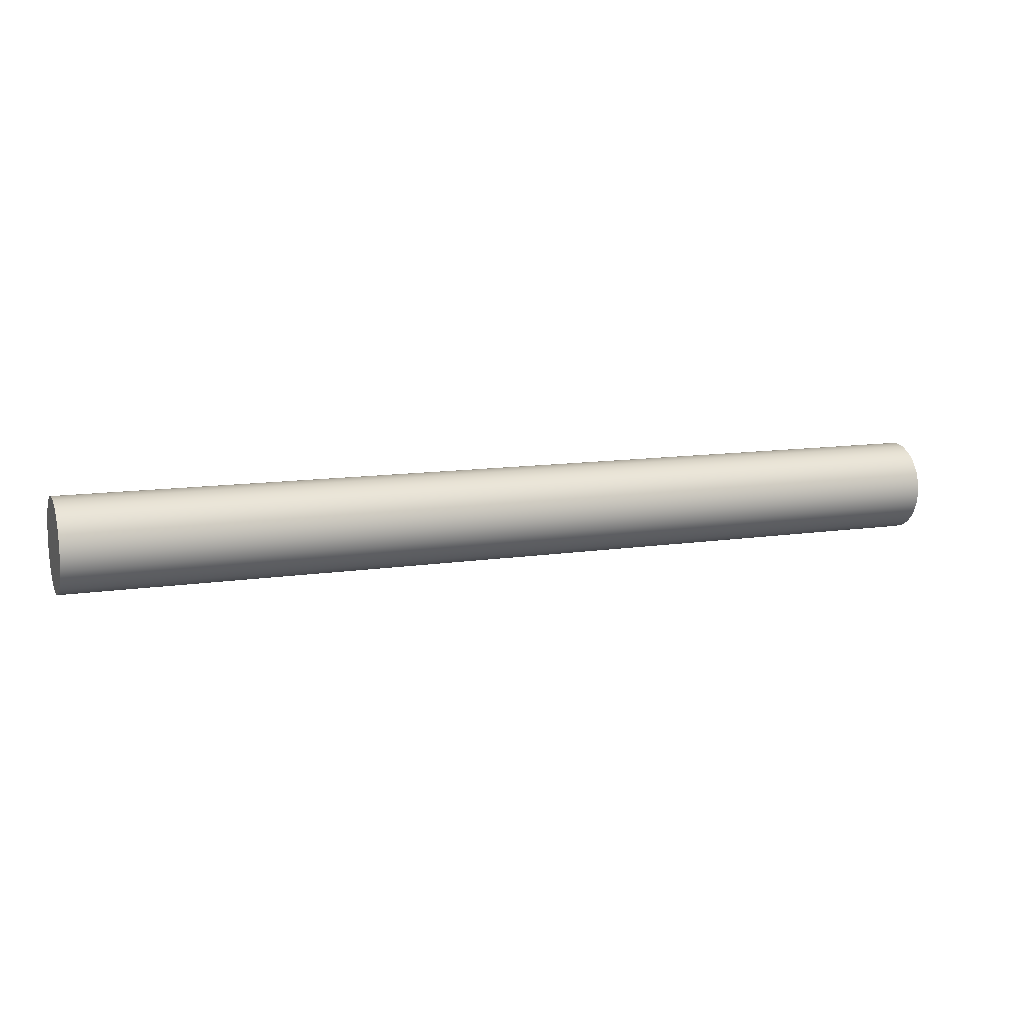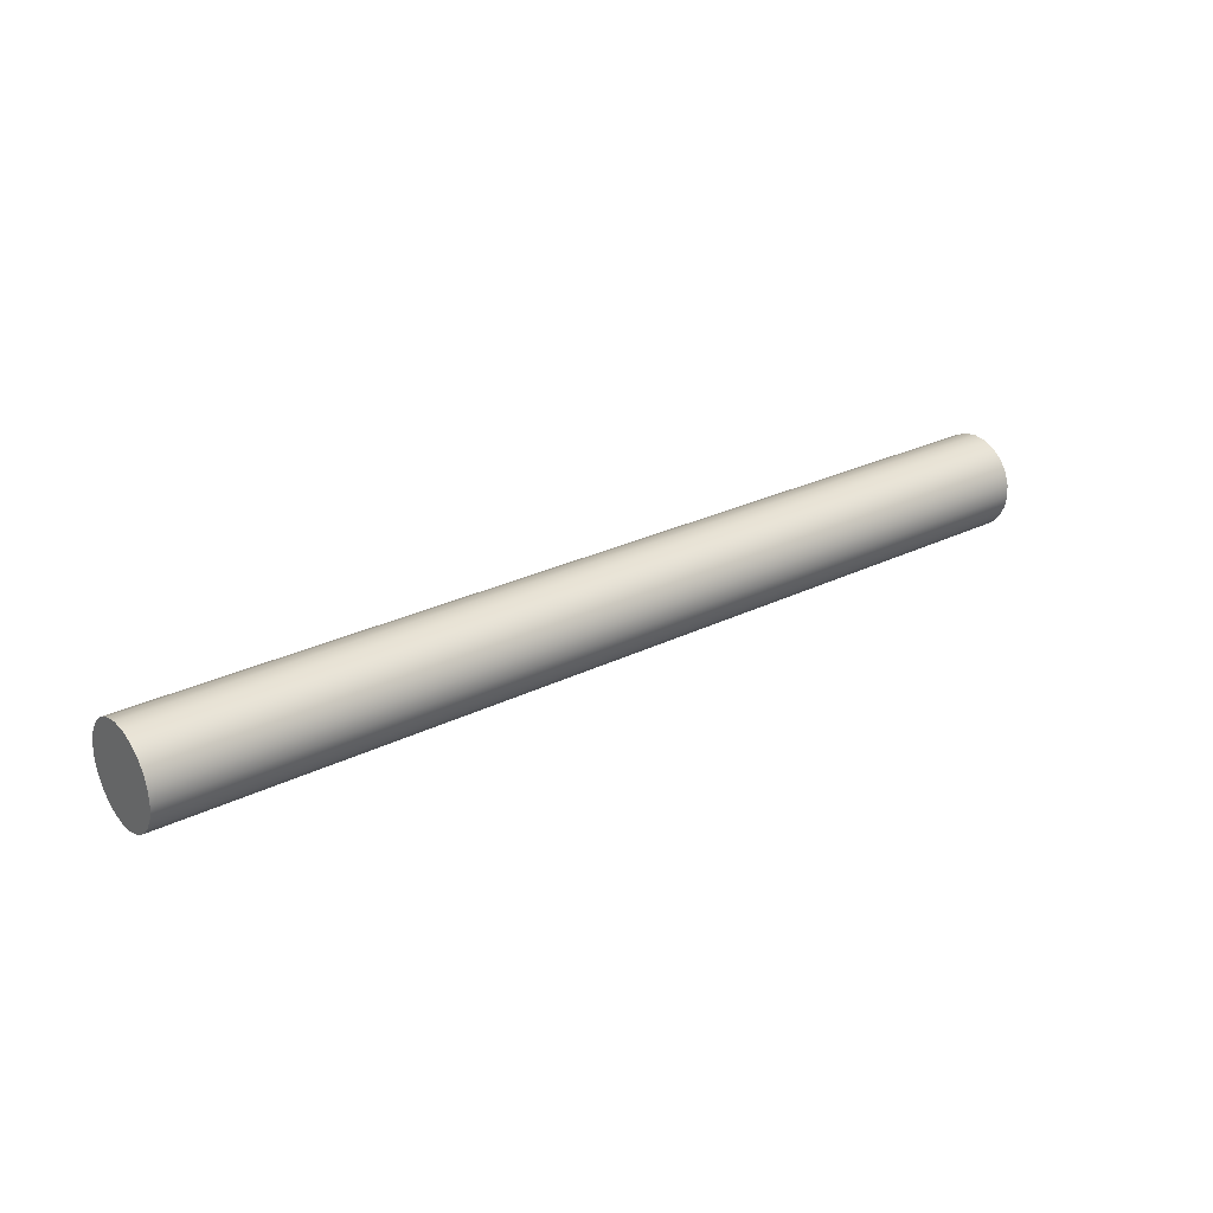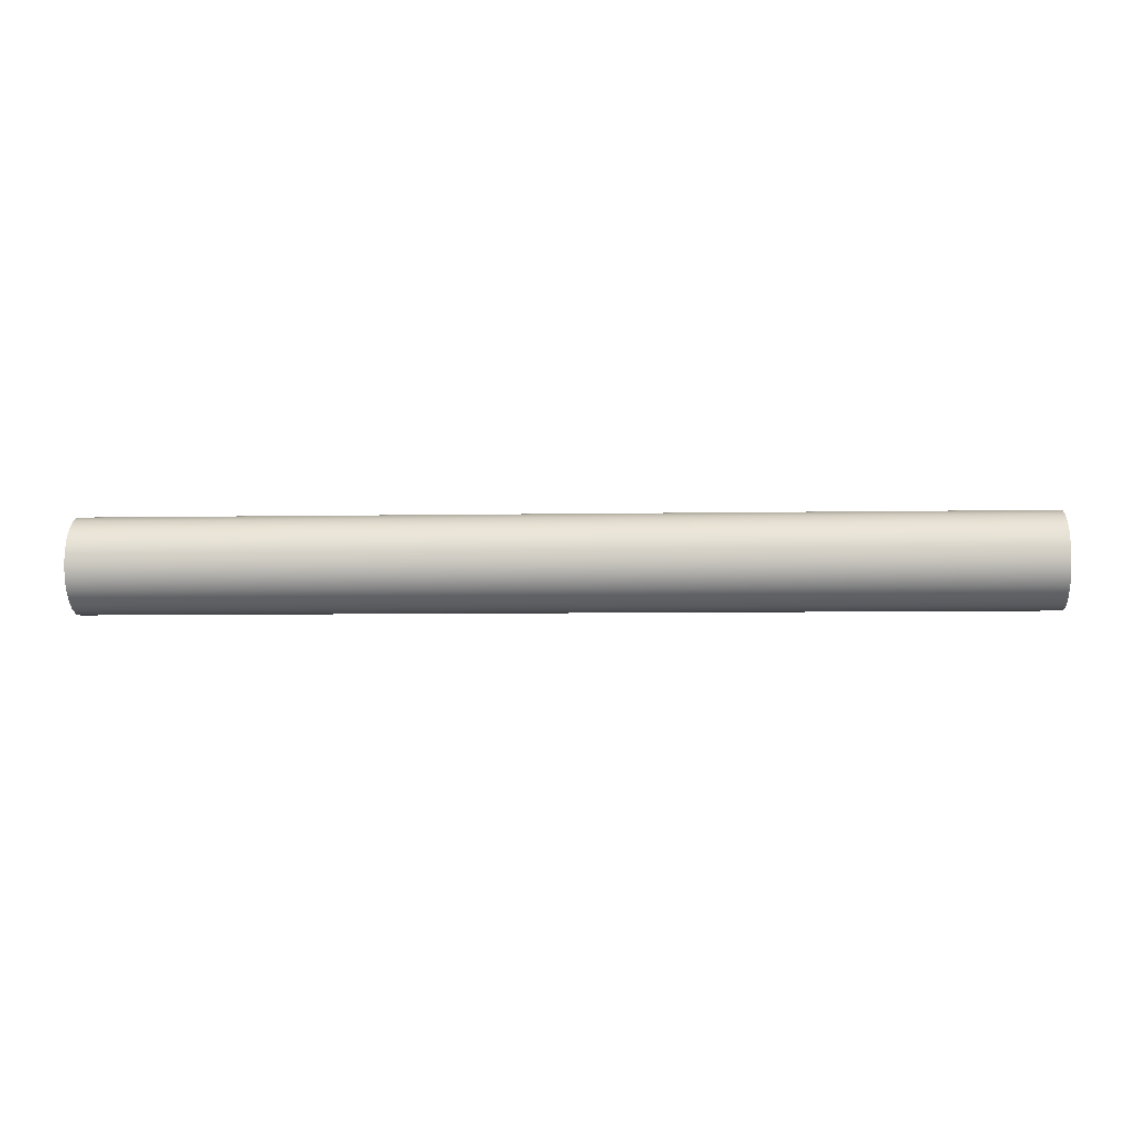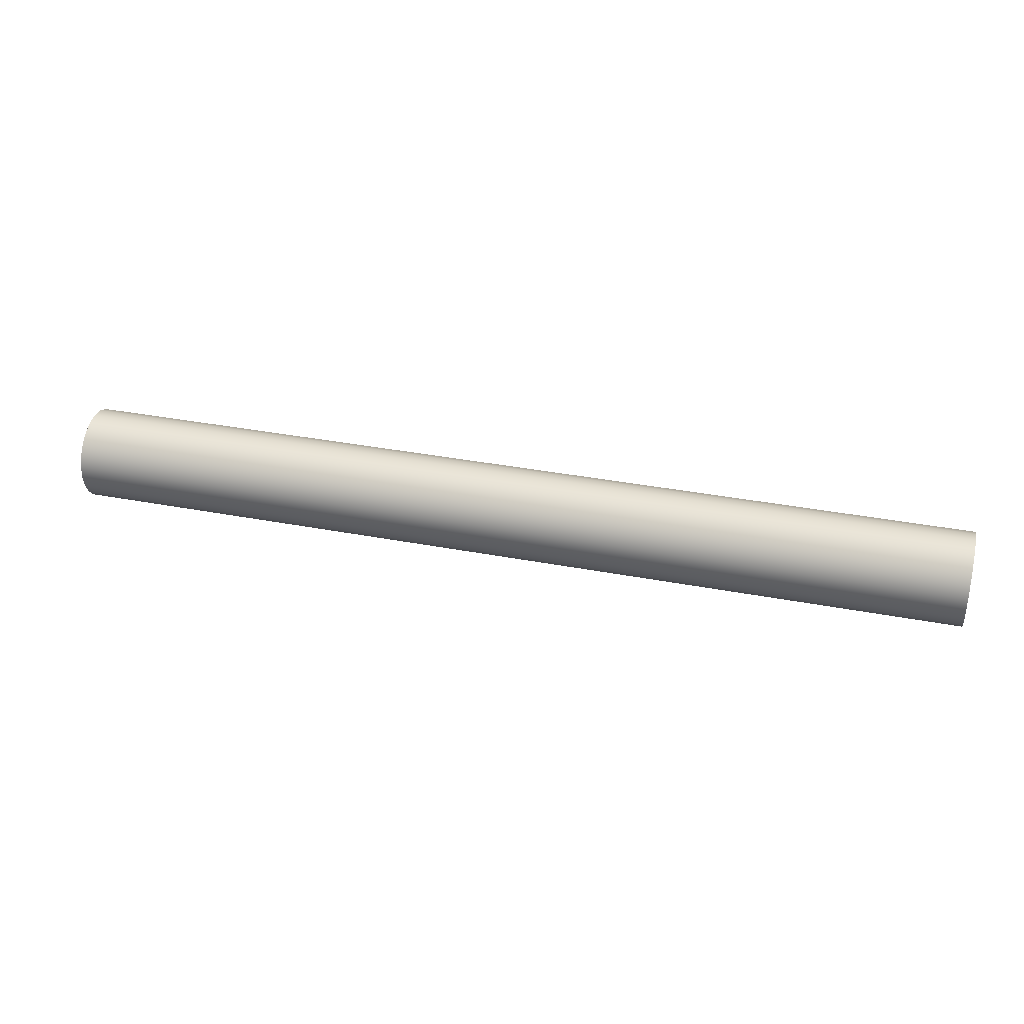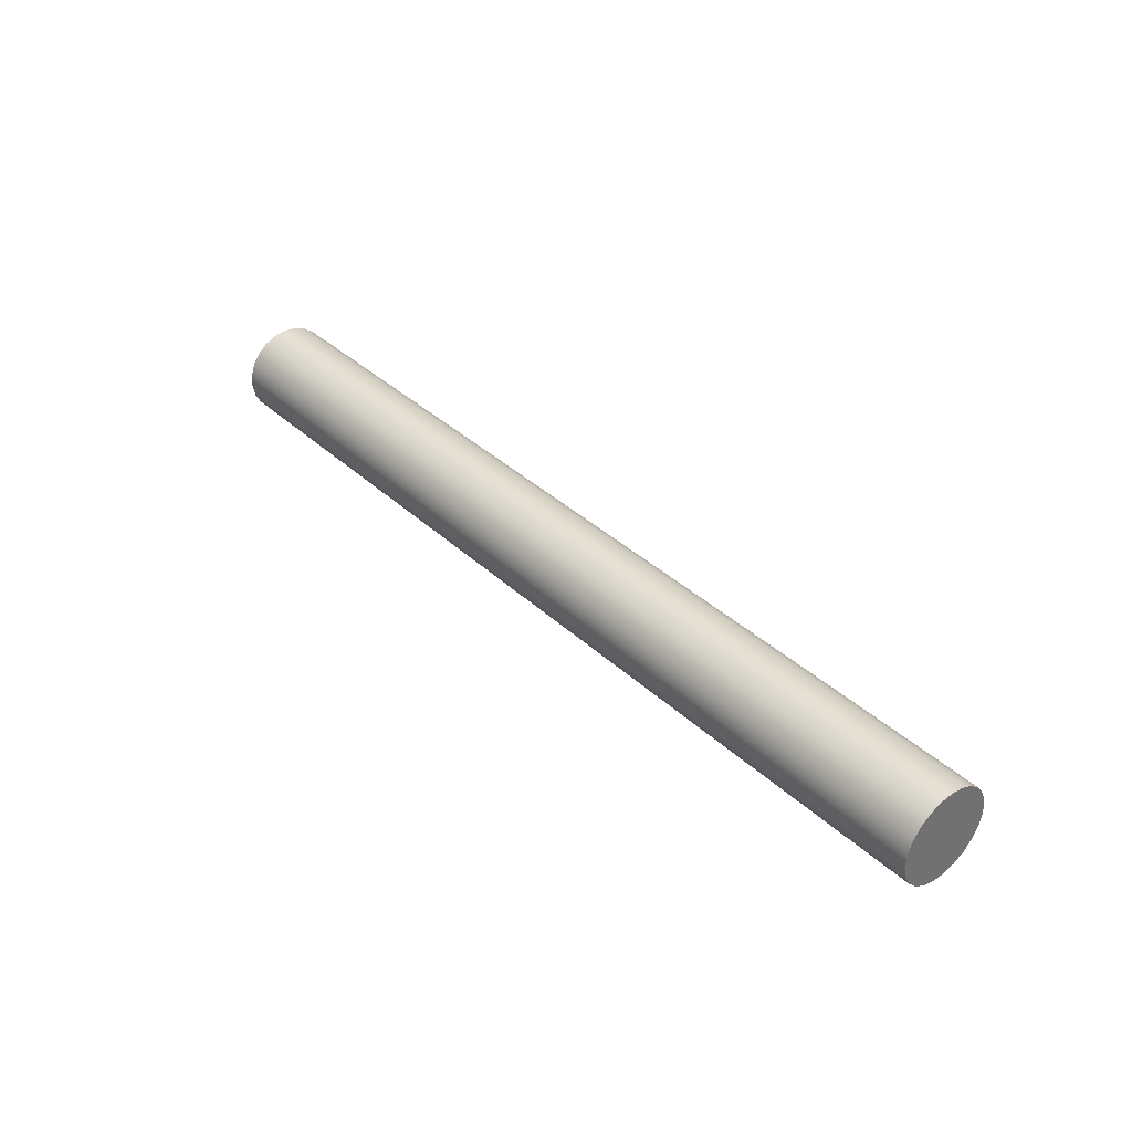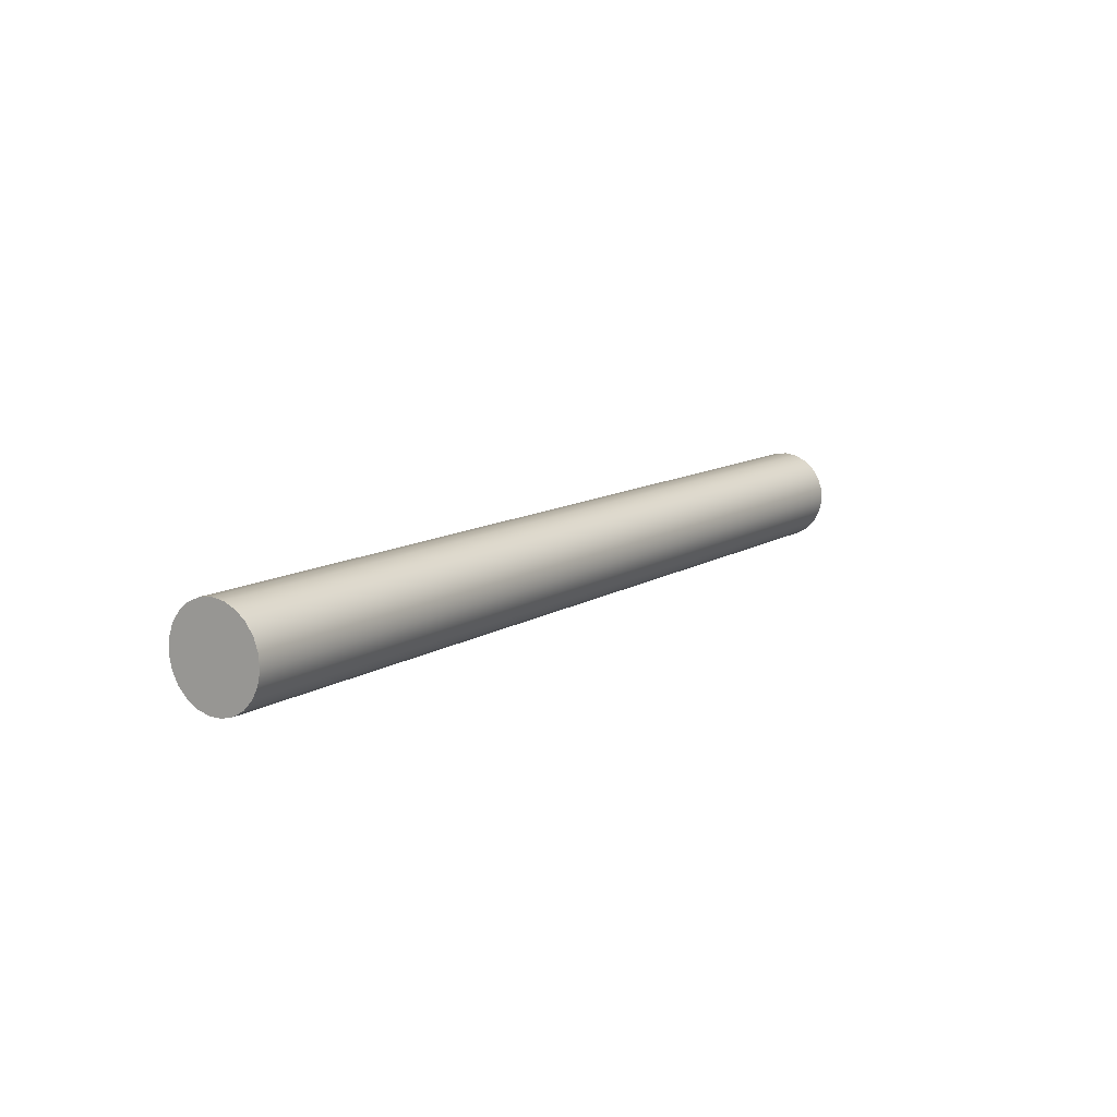
<metadata>
{"format":"obj","ext":"obj","renderer":"f3d","projection":"perspective","resolution":1024,"background":"white","views":[{"elev":10.9,"azim":-21.1,"up":"+Z"},{"elev":26.5,"azim":-38.0,"up":"+Z"},{"elev":-6.0,"azim":3.4,"up":"+Z"},{"elev":34.6,"azim":14.5,"up":"+Z"},{"elev":37.4,"azim":-130.4,"up":"+Z"},{"elev":11.2,"azim":-55.9,"up":"+Z"}]}
</metadata>
<code>
v 5.004 -3.111e-17 0.254
v 5.004 0.06853 0.2446
v 5.004 0.132 0.217
v 5.004 0.1856 0.1734
v 5.004 0.2255 0.1169
v 5.004 0.2487 0.05168
v 5.004 0.2534 -0.01733
v 5.004 0.2393 -0.08506
v 5.004 0.2075 -0.1465
v 5.004 0.1603 -0.197
v 5.004 0.1012 -0.233
v 5.004 0.03459 -0.2516
v 5.004 -0.03459 -0.2516
v 5.004 -0.1012 -0.233
v 5.004 -0.1603 -0.197
v 5.004 -0.2075 -0.1465
v 5.004 -0.2393 -0.08506
v 5.004 -0.2534 -0.01733
v 5.004 -0.2487 0.05168
v 5.004 -0.2255 0.1169
v 5.004 -0.1856 0.1734
v 5.004 -0.132 0.217
v 5.004 -0.06853 0.2446
v 0 -3.111e-17 0.254
v 0 -0.06853 0.2446
v 0 -0.132 0.217
v 0 -0.1856 0.1734
v 0 -0.2255 0.1169
v 0 -0.2487 0.05168
v 0 -0.2534 -0.01733
v 0 -0.2393 -0.08506
v 0 -0.2075 -0.1465
v 0 -0.1603 -0.197
v 0 -0.1012 -0.233
v 0 -0.03459 -0.2516
v 0 0.03459 -0.2516
v 0 0.1012 -0.233
v 0 0.1603 -0.197
v 0 0.2075 -0.1465
v 0 0.2393 -0.08506
v 0 0.2534 -0.01733
v 0 0.2487 0.05168
v 0 0.2255 0.1169
v 0 0.1856 0.1734
v 0 0.132 0.217
v 0 0.06853 0.2446
v 0 -3.111e-17 0.254
v 5.004 -3.111e-17 0.254
v 5.004 -3.111e-17 0.254
v 5.004 -0.06853 0.2446
v 5.004 -0.132 0.217
v 5.004 -0.1856 0.1734
v 5.004 -0.2255 0.1169
v 5.004 -0.2487 0.05168
v 5.004 -0.2534 -0.01733
v 5.004 -0.2393 -0.08506
v 5.004 -0.2075 -0.1465
v 5.004 -0.1603 -0.197
v 5.004 -0.1012 -0.233
v 5.004 -0.03459 -0.2516
v 5.004 0.03459 -0.2516
v 5.004 0.1012 -0.233
v 5.004 0.1603 -0.197
v 5.004 0.2075 -0.1465
v 5.004 0.2393 -0.08506
v 5.004 0.2534 -0.01733
v 5.004 0.2487 0.05168
v 5.004 0.2255 0.1169
v 5.004 0.1856 0.1734
v 5.004 0.132 0.217
v 5.004 0.06853 0.2446
v 0 -3.111e-17 0.254
v 0 0.06853 0.2446
v 0 0.132 0.217
v 0 0.1856 0.1734
v 0 0.2255 0.1169
v 0 0.2487 0.05168
v 0 0.2534 -0.01733
v 0 0.2393 -0.08506
v 0 0.2075 -0.1465
v 0 0.1603 -0.197
v 0 0.1012 -0.233
v 0 0.03459 -0.2516
v 0 -0.03459 -0.2516
v 0 -0.1012 -0.233
v 0 -0.1603 -0.197
v 0 -0.2075 -0.1465
v 0 -0.2393 -0.08506
v 0 -0.2534 -0.01733
v 0 -0.2487 0.05168
v 0 -0.2255 0.1169
v 0 -0.1856 0.1734
v 0 -0.132 0.217
v 0 -0.06853 0.2446
g a80cdb52-e367-11ea-a624-54bf646e7e1f
f 2 46 1
f 1 46 47
f 48 24 23
f 23 24 25
f 23 25 22
f 22 25 26
f 22 26 21
f 21 26 27
f 21 27 20
f 20 27 28
f 20 28 19
f 19 28 29
f 19 29 18
f 18 29 30
f 18 30 17
f 17 30 31
f 17 31 16
f 16 31 32
f 16 32 15
f 15 32 33
f 15 33 14
f 14 33 34
f 14 34 13
f 13 34 35
f 13 35 12
f 12 35 36
f 12 36 11
f 11 36 37
f 11 37 10
f 10 37 38
f 10 38 9
f 9 38 39
f 9 39 8
f 8 39 40
f 8 40 7
f 7 40 41
f 7 41 6
f 6 41 42
f 6 42 5
f 5 42 43
f 5 43 4
f 4 43 44
f 4 44 3
f 3 44 45
f 3 45 2
f 2 45 46
g a80e8940-e367-11ea-ac2e-54bf646e7e1f
f 50 60 49
f 49 60 61
f 49 61 71
f 71 61 62
f 71 62 70
f 70 62 63
f 70 63 69
f 69 63 64
f 69 64 68
f 68 64 65
f 68 65 67
f 67 65 66
f 60 50 59
f 59 50 51
f 59 51 58
f 58 51 52
f 58 52 57
f 57 52 53
f 57 53 56
f 56 53 54
f 56 54 55
g a80fe8cc-e367-11ea-b157-54bf646e7e1f
f 73 83 72
f 72 83 84
f 72 84 94
f 94 84 85
f 94 85 93
f 93 85 86
f 93 86 92
f 92 86 87
f 92 87 91
f 91 87 88
f 91 88 90
f 90 88 89
f 83 73 82
f 82 73 74
f 82 74 81
f 81 74 75
f 81 75 80
f 80 75 76
f 80 76 79
f 79 76 77
f 79 77 78

</code>
